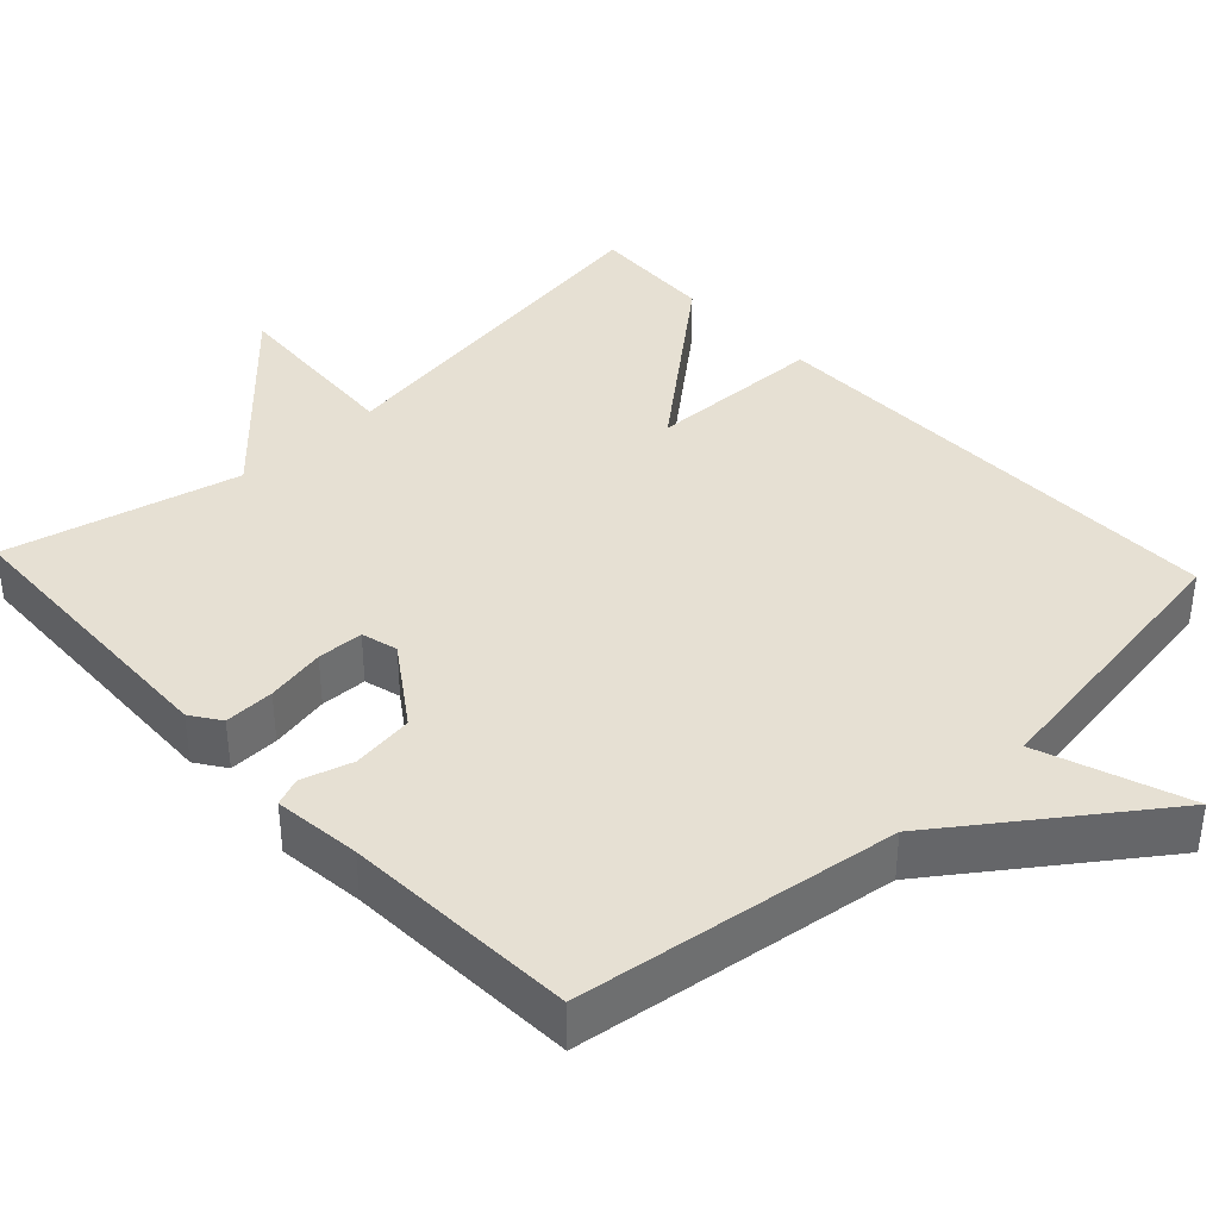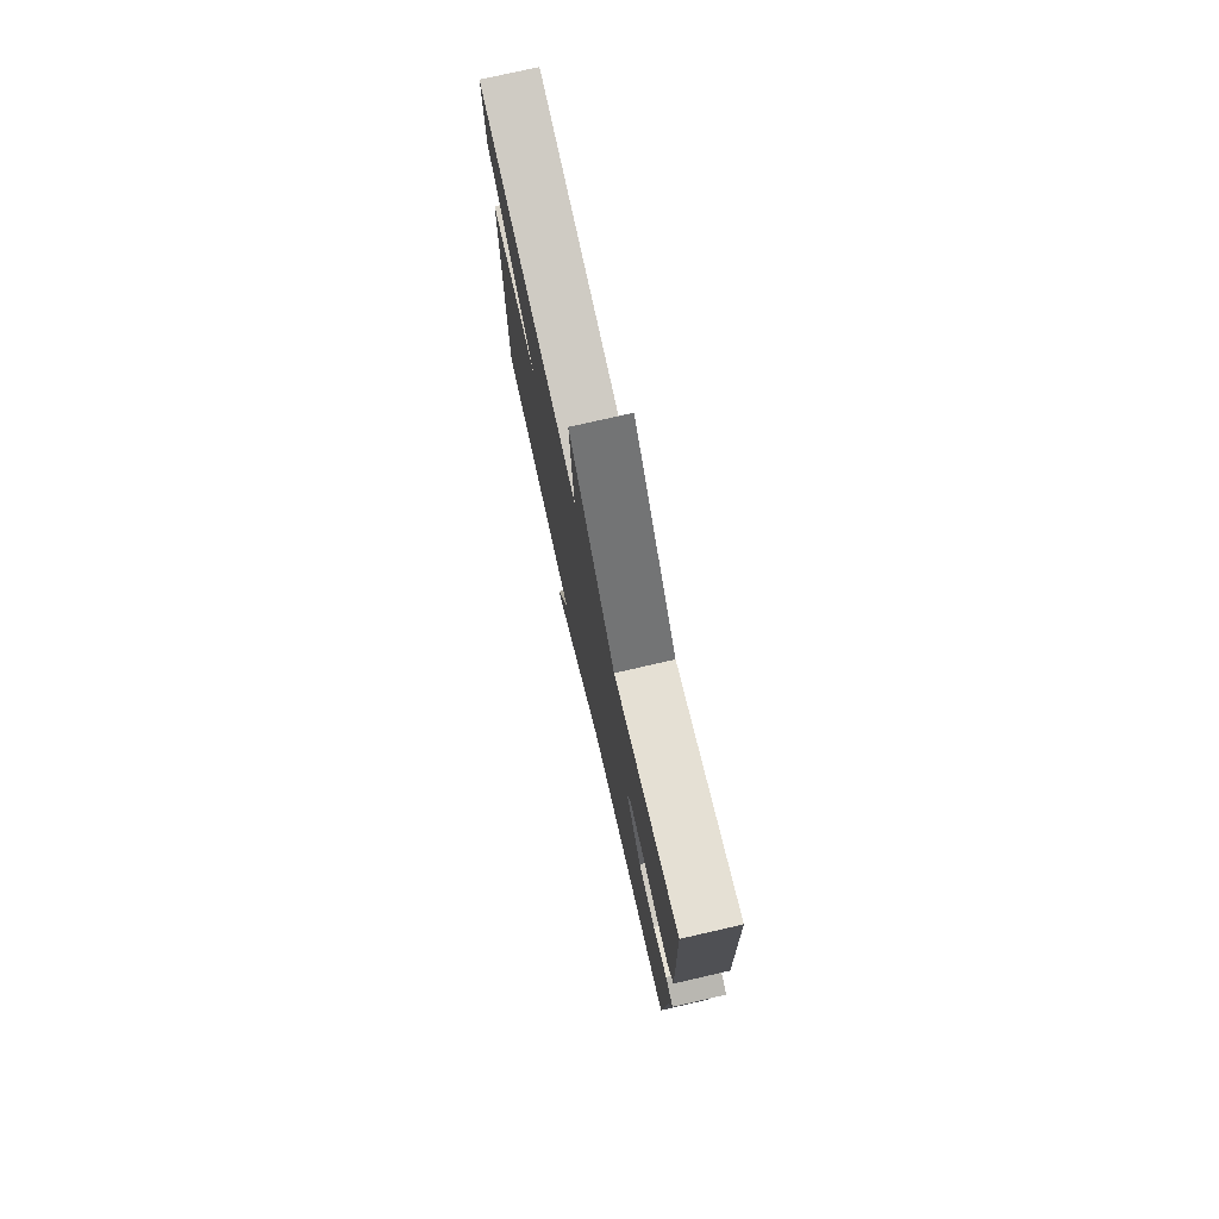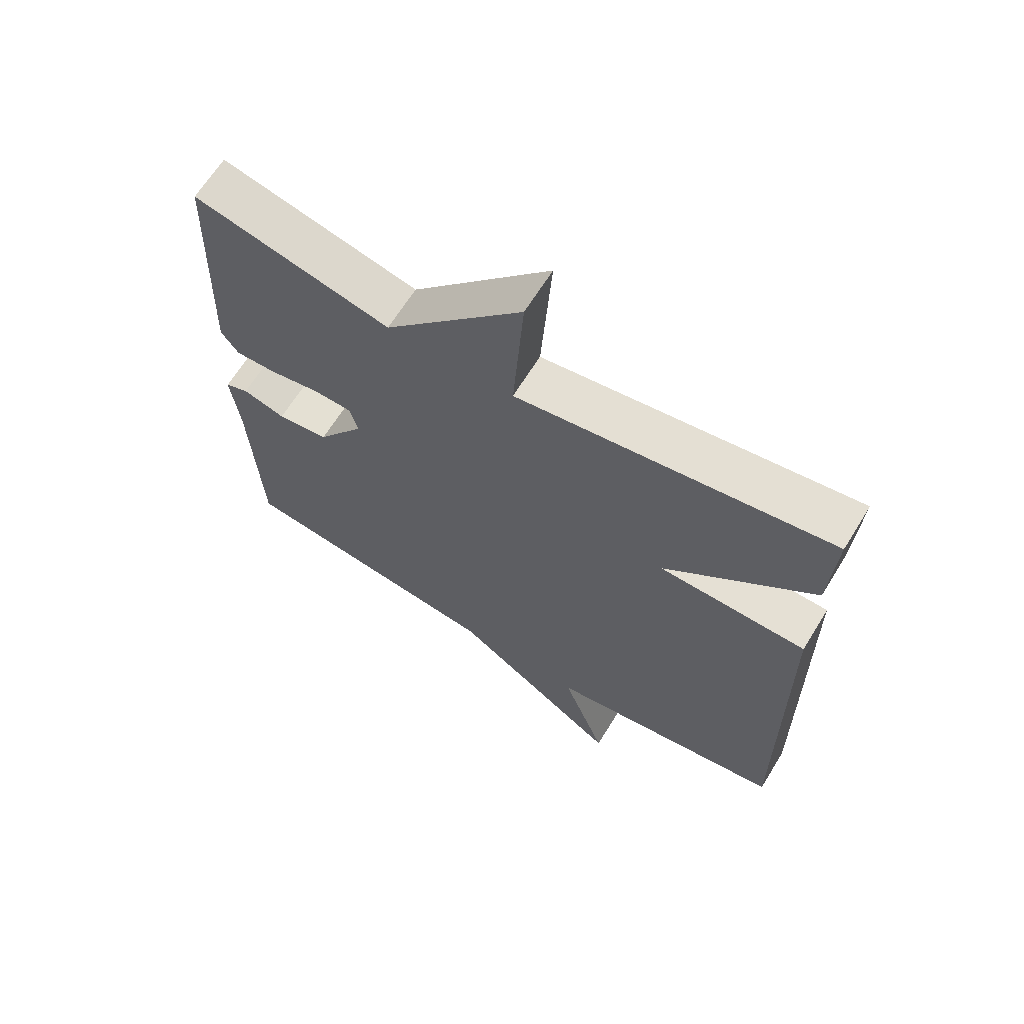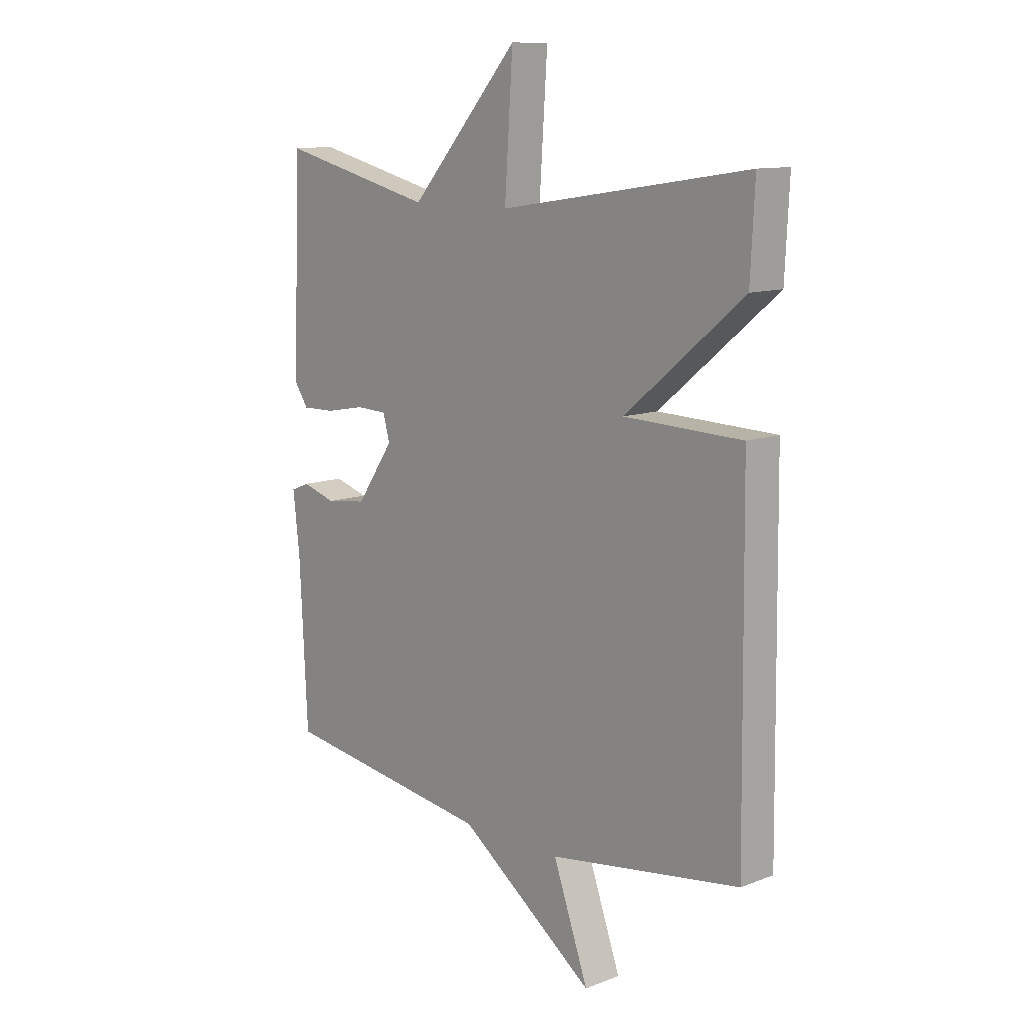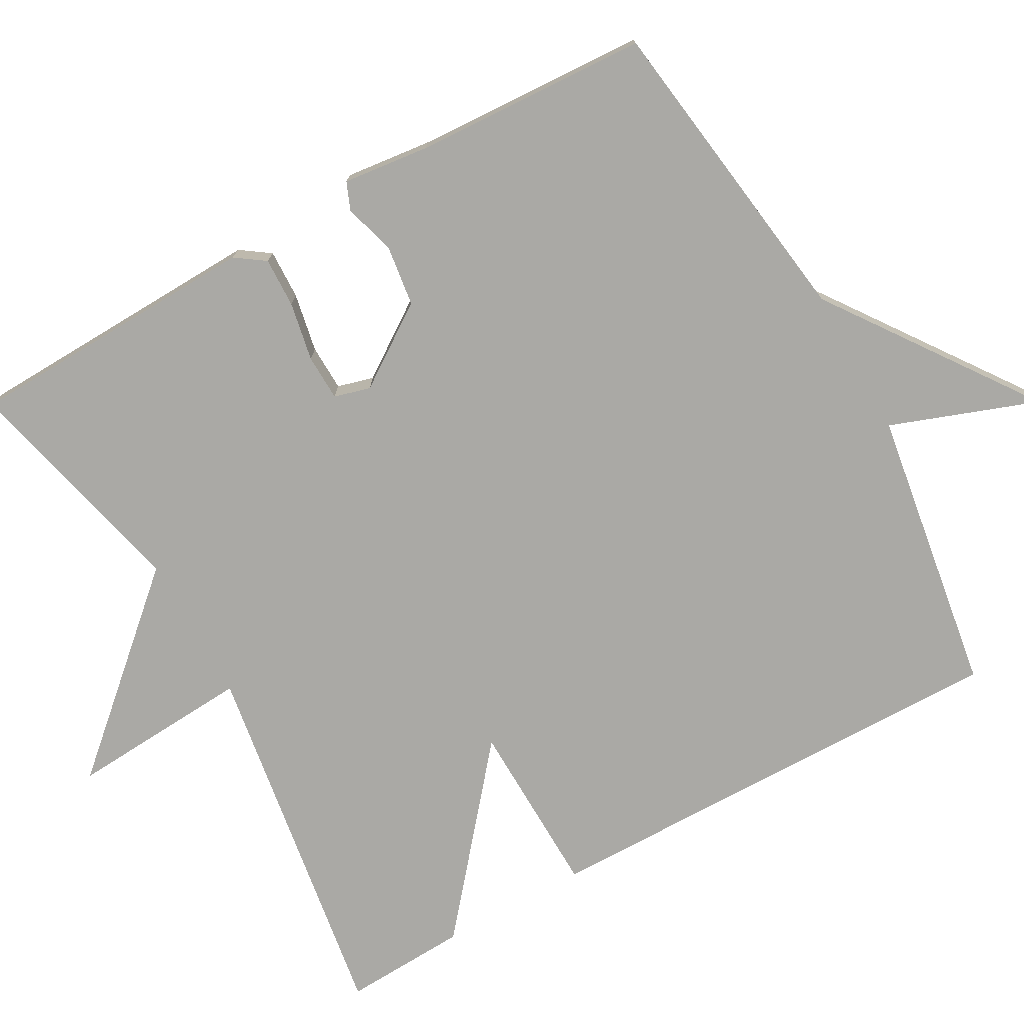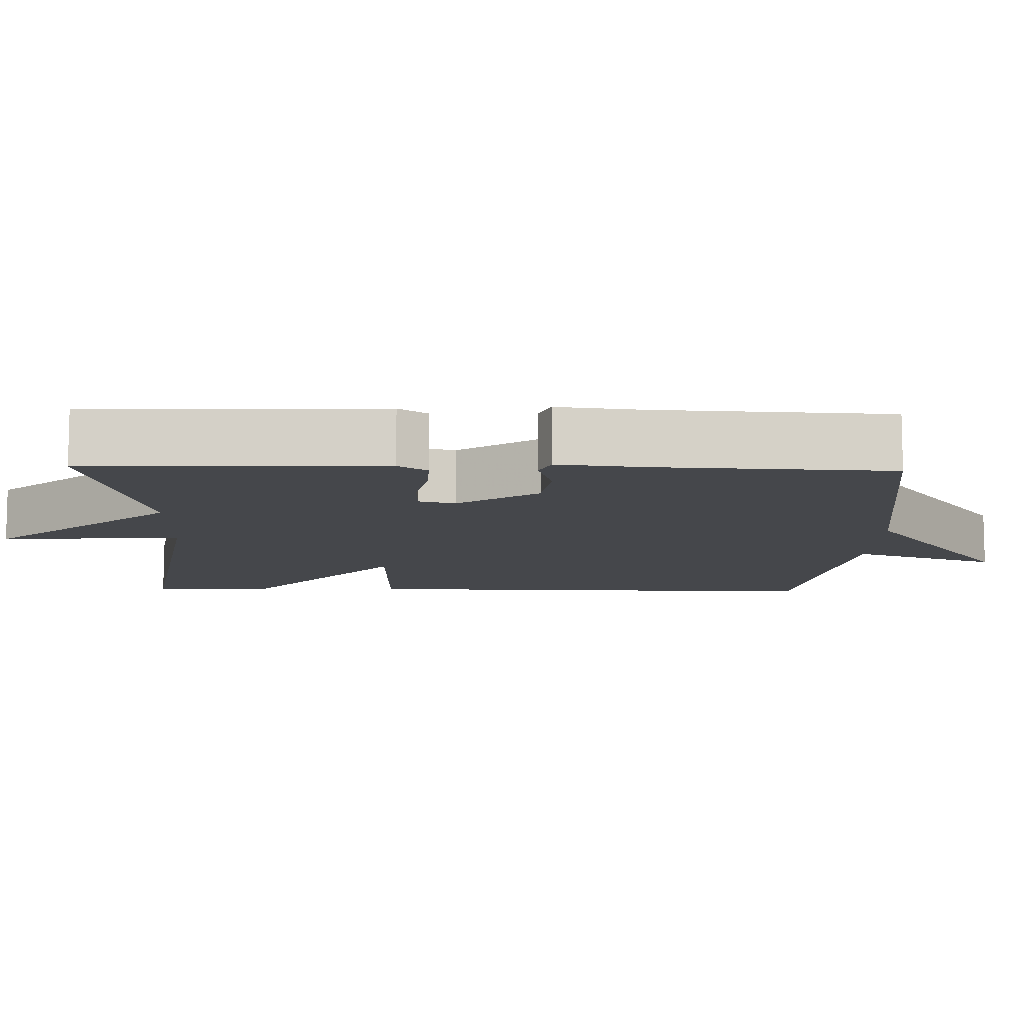
<metadata>
{"format":"obj","ext":"obj","renderer":"f3d","projection":"perspective","resolution":1024,"background":"white","views":[{"elev":38.5,"azim":136.9,"up":"+Y"},{"elev":77.0,"azim":77.2,"up":"+Z"},{"elev":65.5,"azim":-148.4,"up":"+Z"},{"elev":11.5,"azim":-132.5,"up":"+Z"},{"elev":-75.4,"azim":119.1,"up":"+Y"},{"elev":-10.2,"azim":88.4,"up":"+Y"}]}
</metadata>
<code>
v -0.5 0.07 0.5
v -0.009 0.07 0.425
v -0.025 0.07 0.666
v 0.191 0.07 0.425
v 0.5 0.07 0.5
v 0.514 0.07 0.109
v 0.487 0.07 0.07
v 0.421 0.07 0.072
v 0.343 0.07 0.087
v 0.282 0.07 0.085
v 0.269 0.07 0.037
v 0.343 0.07 -0.07
v 0.424 0.07 -0.081
v 0.491 0.07 -0.061
v 0.528 0.07 -0.076
v 0.515 0.07 -0.191
v 0.5 0.07 -0.5
v 0.078 0.07 -0.558
v -0.192 0.07 -0.752
v -0.122 0.07 -0.558
v -0.5 0.07 -0.5
v -0.492 0.07 0.136
v -0.259 0.07 0.142
v -0.492 0.07 0.336
v -0.5 0 0.5
v -0.009 0 0.425
v -0.025 0 0.666
v 0.191 0 0.425
v 0.5 0 0.5
v 0.514 0 0.109
v 0.487 0 0.07
v 0.421 0 0.072
v 0.343 0 0.087
v 0.282 0 0.085
v 0.269 0 0.037
v 0.343 0 -0.07
v 0.424 0 -0.081
v 0.491 0 -0.061
v 0.528 0 -0.076
v 0.515 0 -0.191
v 0.5 0 -0.5
v 0.078 0 -0.558
v -0.192 0 -0.752
v -0.122 0 -0.558
v -0.5 0 -0.5
v -0.492 0 0.136
v -0.259 0 0.142
v -0.492 0 0.336
f 23 24 1 2
f 20 21 22 23
f 20 23 2
f 18 19 20
f 16 17 18 20
f 15 16 20
f 14 15 20
f 13 14 20
f 12 13 20
f 11 12 20 2
f 2 3 4
f 11 2 4
f 10 11 4
f 4 5 6
f 10 4 6
f 9 10 6
f 6 7 8 9
f 26 25 48 47
f 47 46 45 44
f 26 47 44
f 44 43 42
f 44 42 41 40
f 44 40 39
f 44 39 38
f 44 38 37
f 44 37 36
f 26 44 36 35
f 28 27 26
f 28 26 35
f 28 35 34
f 30 29 28
f 30 28 34
f 30 34 33
f 33 32 31 30
f 1 25 26 2
f 2 26 27 3
f 3 27 28 4
f 4 28 29 5
f 5 29 30 6
f 6 30 31 7
f 7 31 32 8
f 8 32 33 9
f 9 33 34 10
f 10 34 35 11
f 11 35 36 12
f 12 36 37 13
f 13 37 38 14
f 14 38 39 15
f 15 39 40 16
f 16 40 41 17
f 17 41 42 18
f 18 42 43 19
f 19 43 44 20
f 20 44 45 21
f 21 45 46 22
f 22 46 47 23
f 23 47 48 24
f 24 48 25 1

</code>
